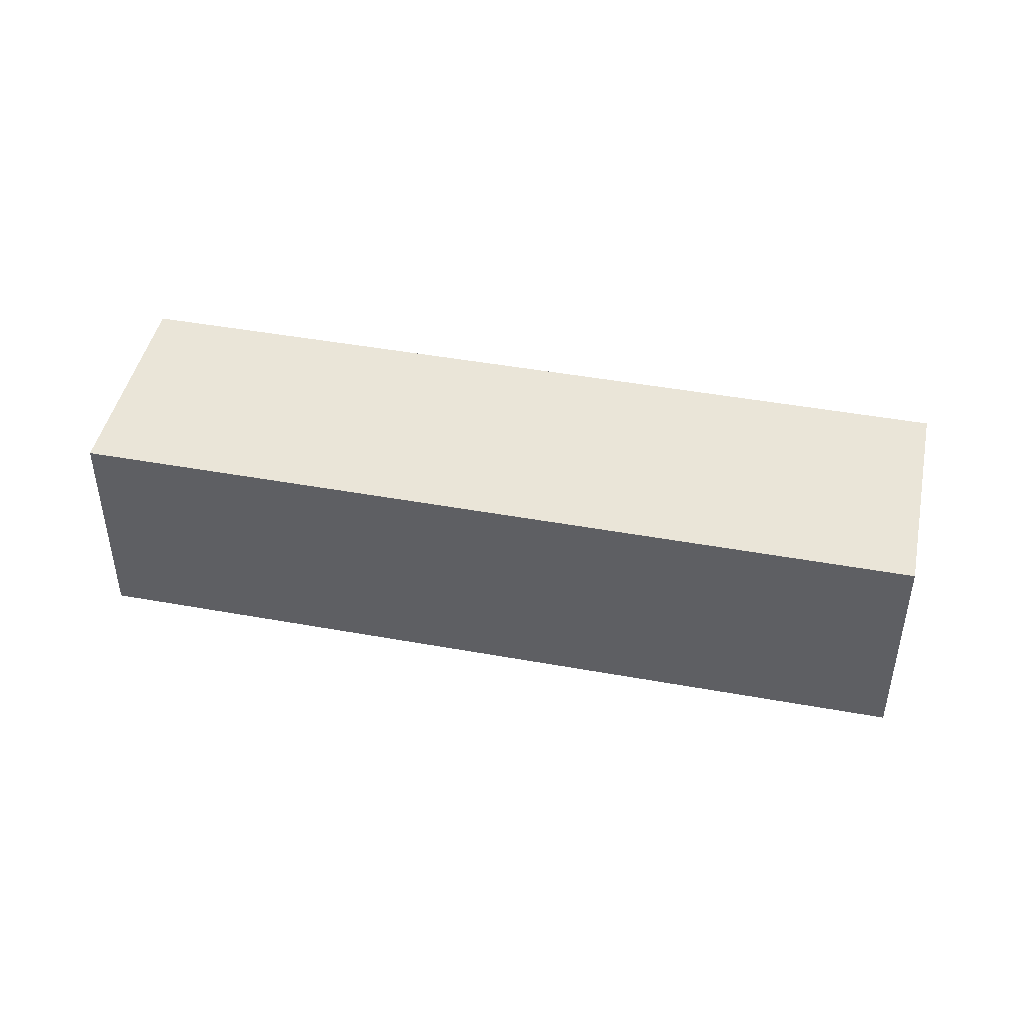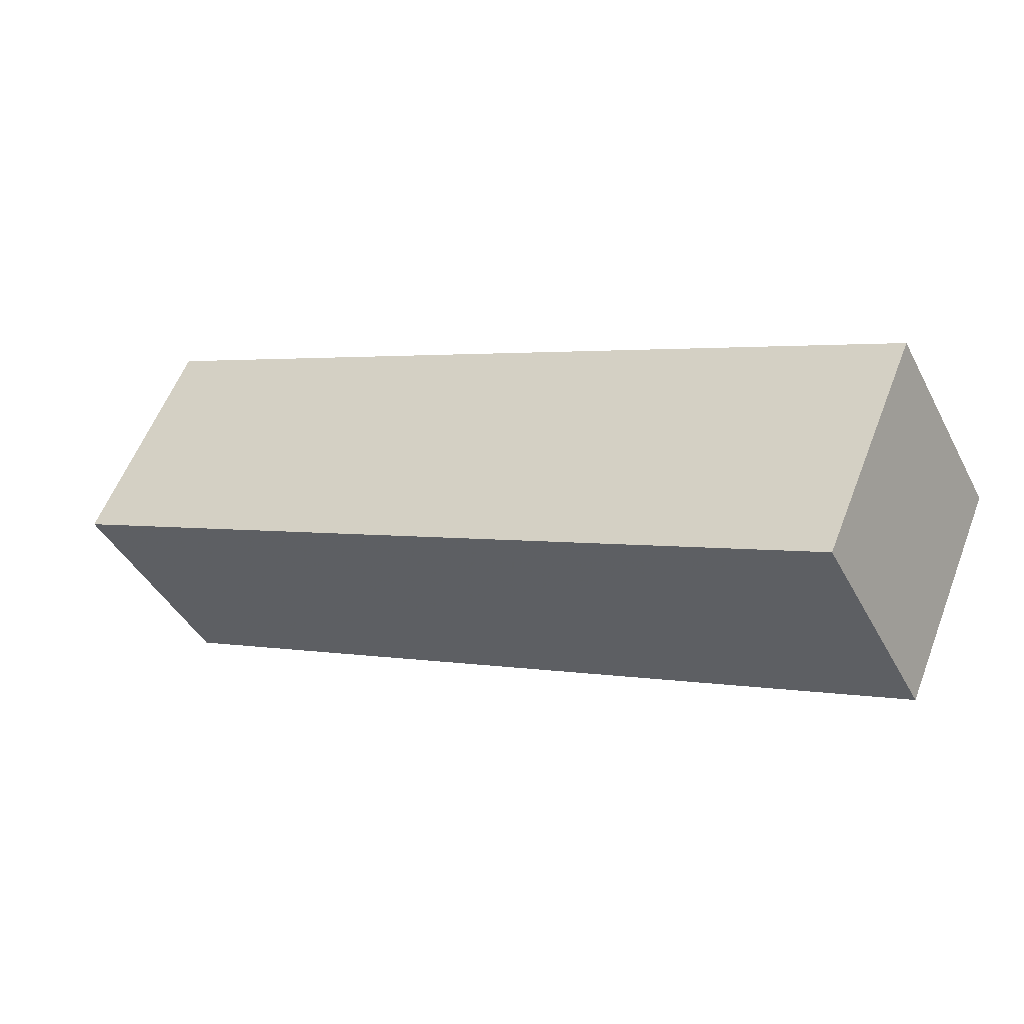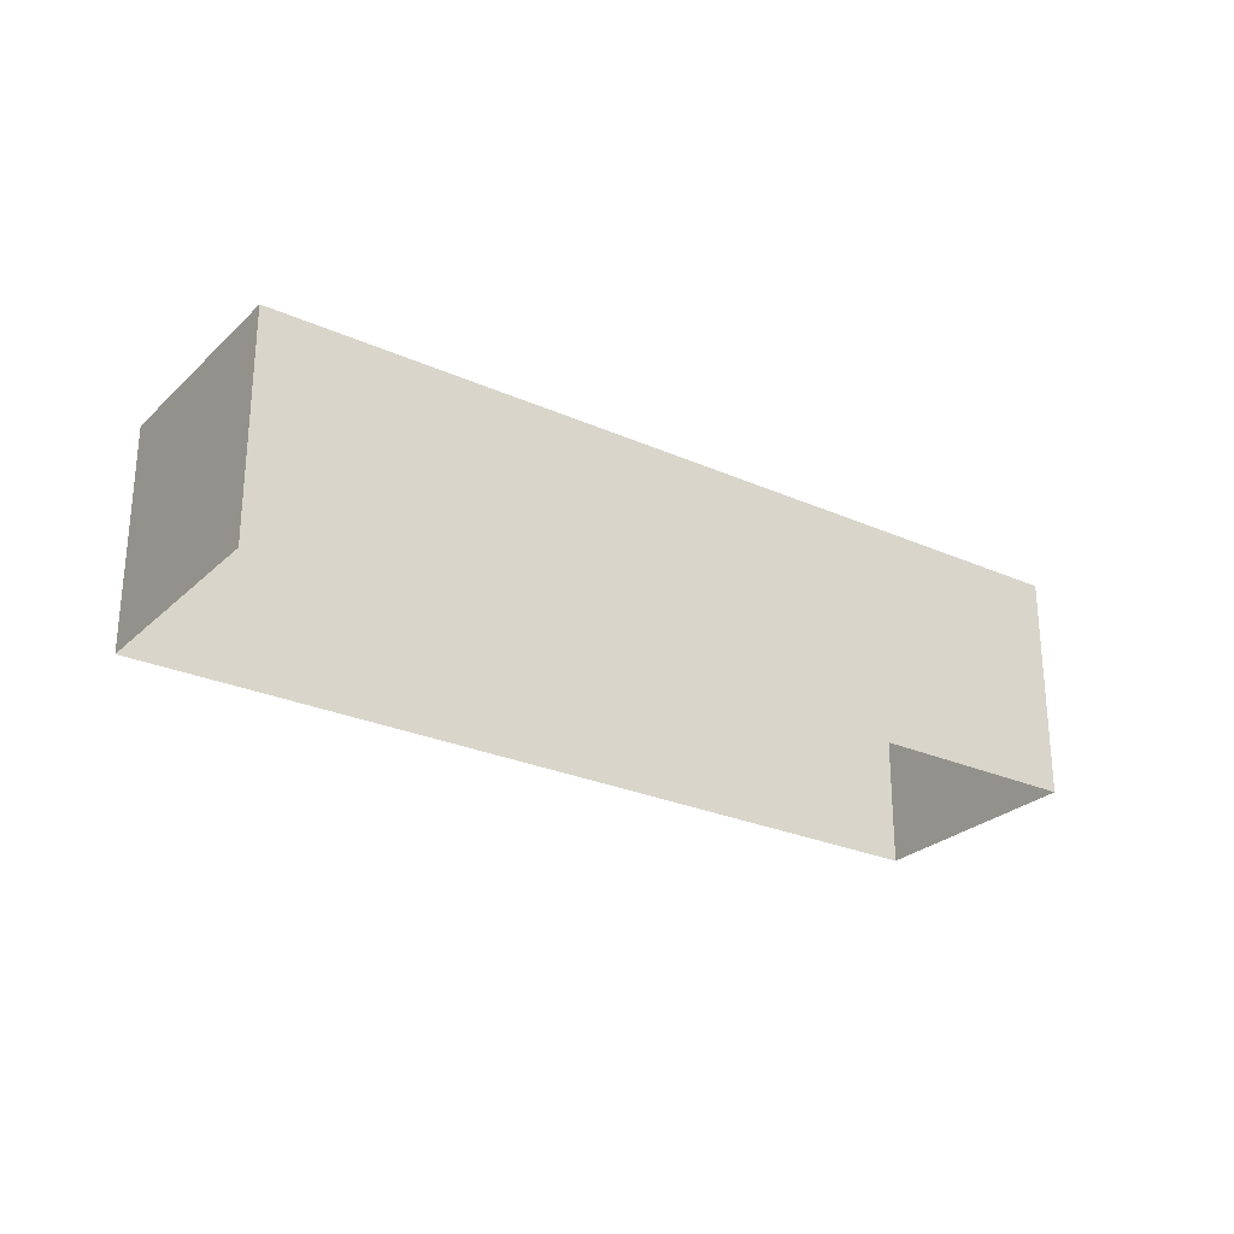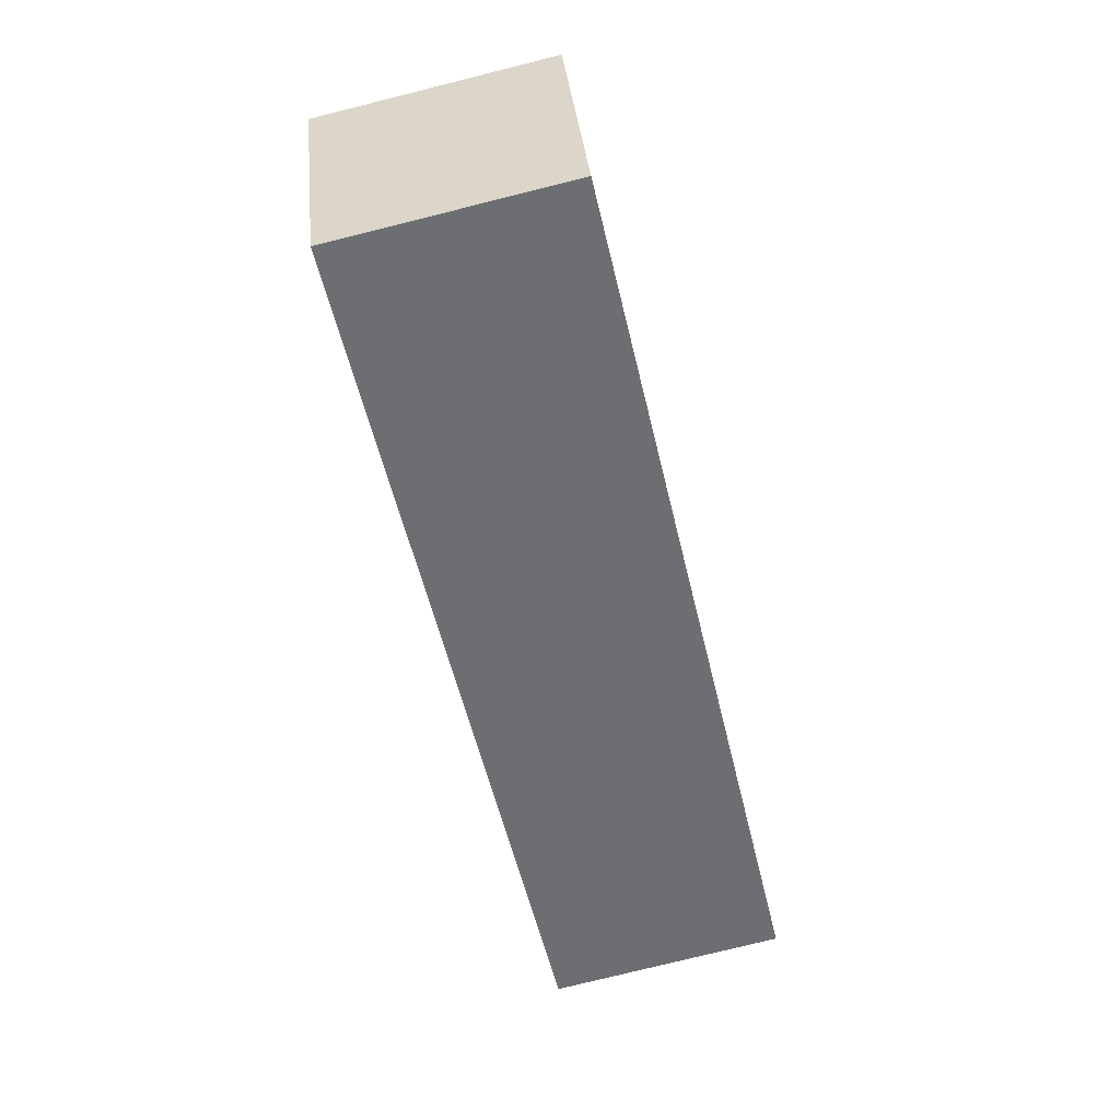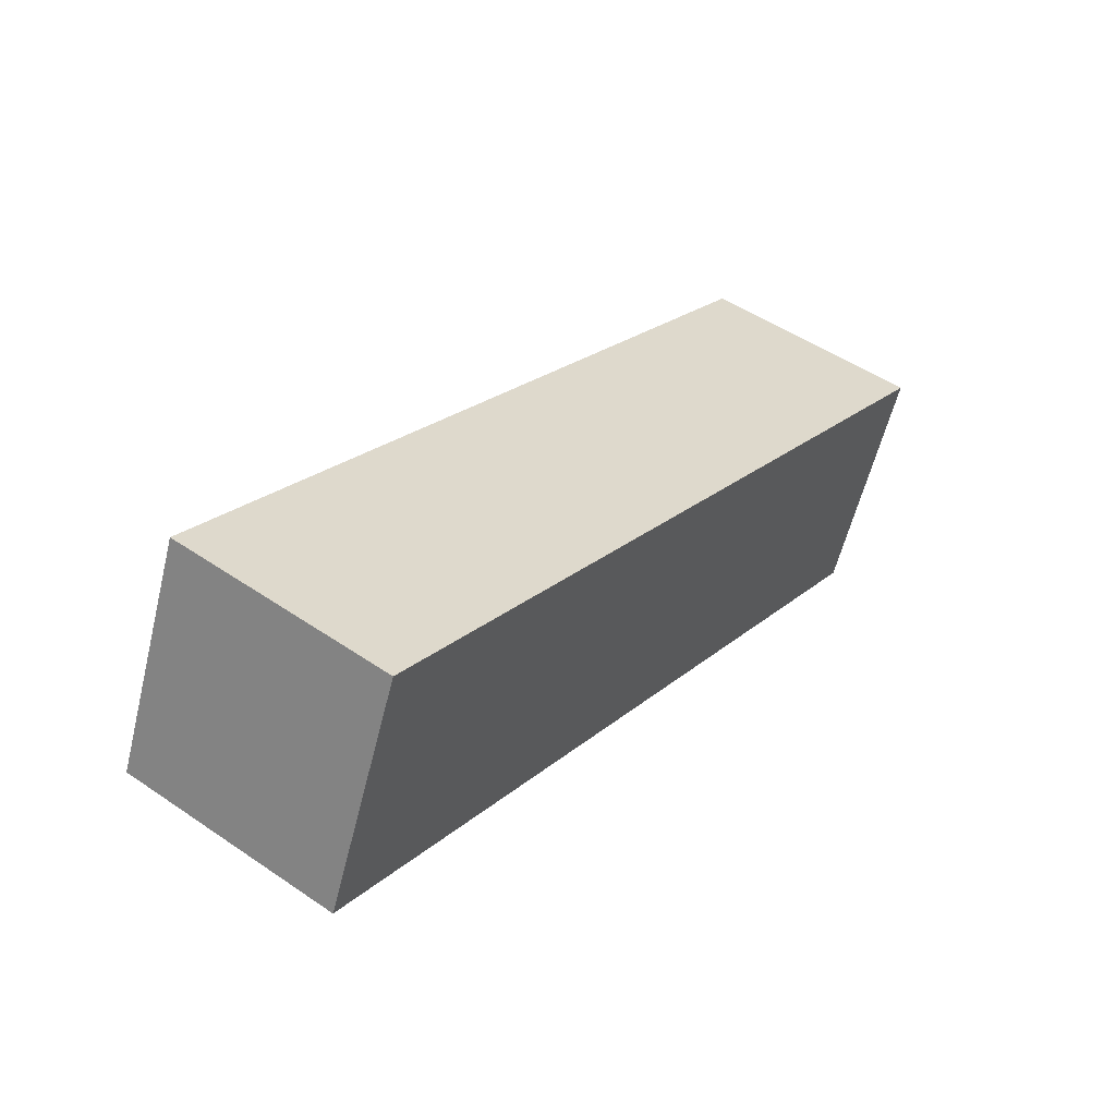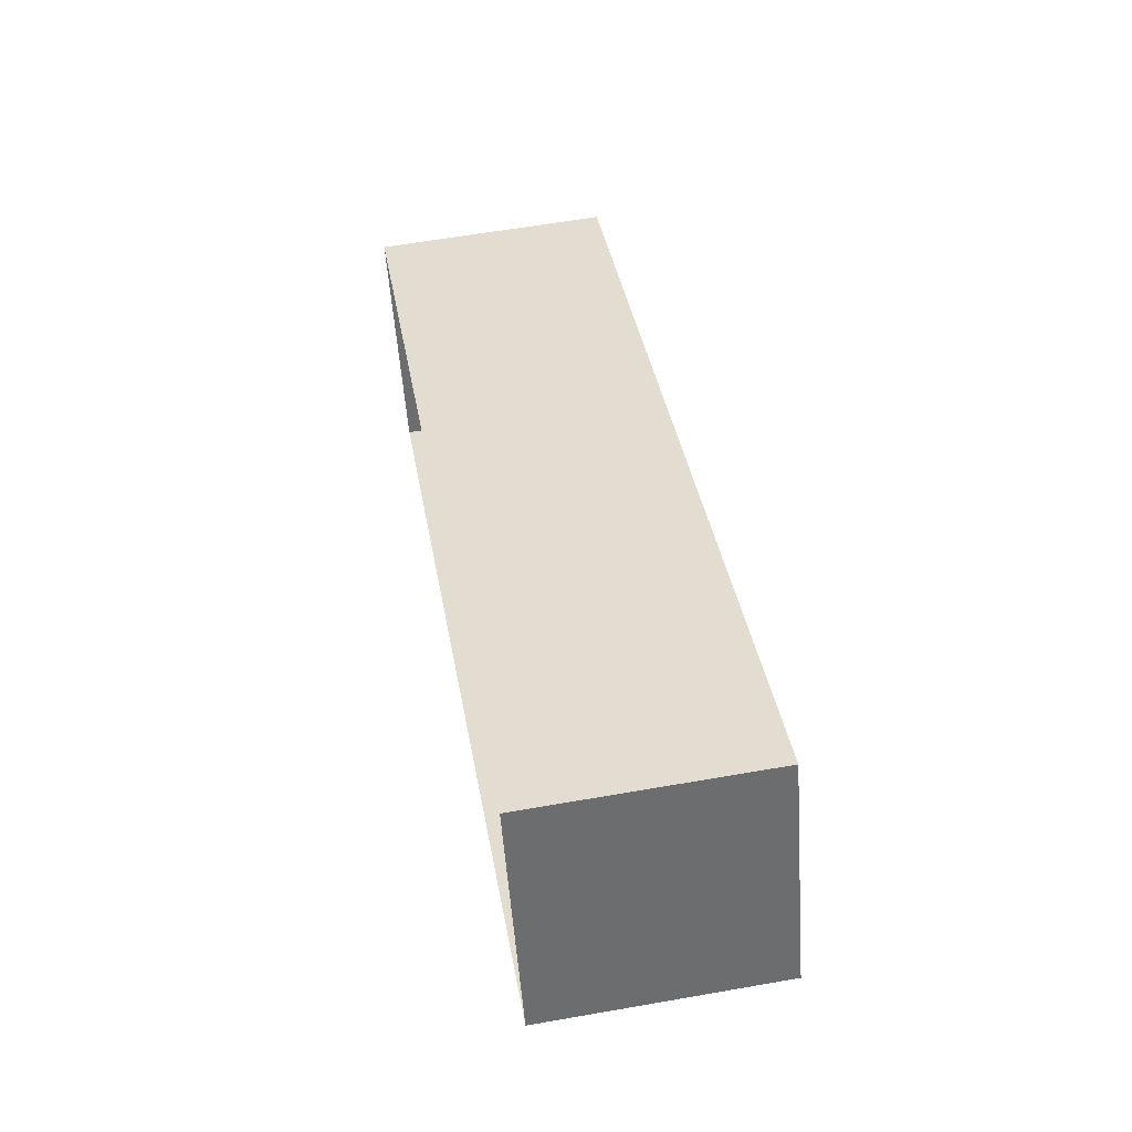
<metadata>
{"format":"obj","ext":"obj","renderer":"f3d","projection":"perspective","resolution":1024,"background":"white","views":[{"elev":45.0,"azim":-11.9,"up":"+Z"},{"elev":-42.7,"azim":26.1,"up":"+Y"},{"elev":-26.5,"azim":-58.7,"up":"+Z"},{"elev":-77.1,"azim":104.0,"up":"+Y"},{"elev":50.1,"azim":-53.1,"up":"+Y"},{"elev":60.7,"azim":-100.1,"up":"+Y"}]}
</metadata>
<code>
v -8015 -3.765e+04 31.54
v -8016 -3.766e+04 28.7
v -8015 -3.765e+04 28.7
v -8016 -3.766e+04 31.55
v -8026 -3.765e+04 28.7
v -8026 -3.765e+04 31.55
v -8025 -3.765e+04 31.55
v -8025 -3.765e+04 28.7
f 5 8 3
f 2 5 3
f 1 2 3
f 1 4 2
f 4 5 2
f 4 6 5
f 7 8 5
f 6 7 5
f 1 3 8
f 7 1 8
f 6 4 1
f 7 6 1

</code>
